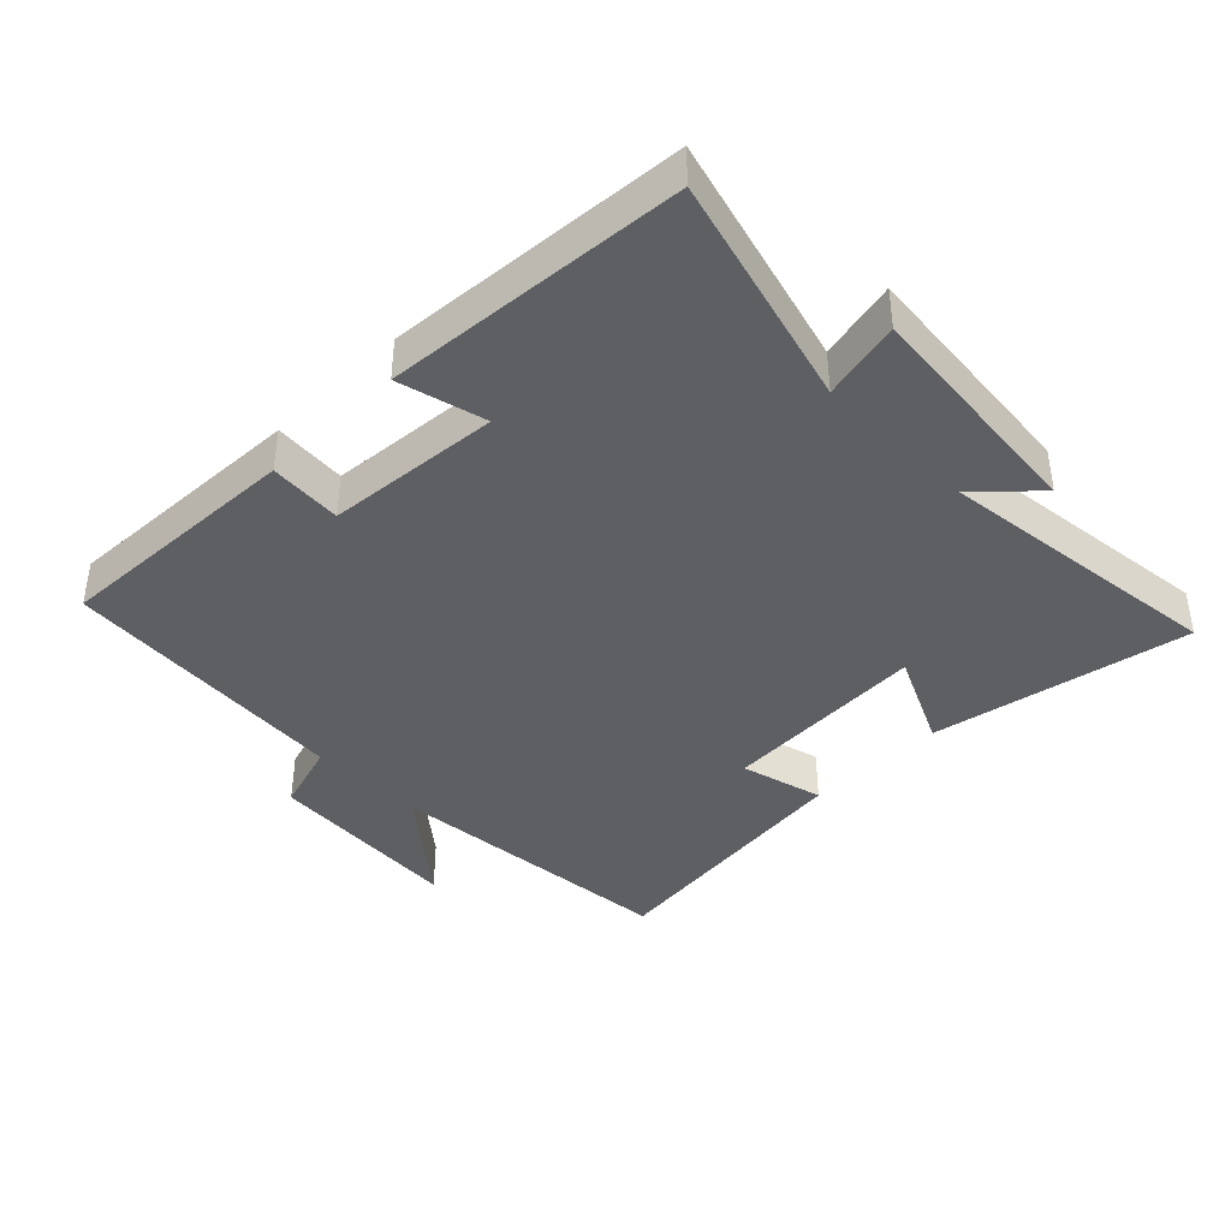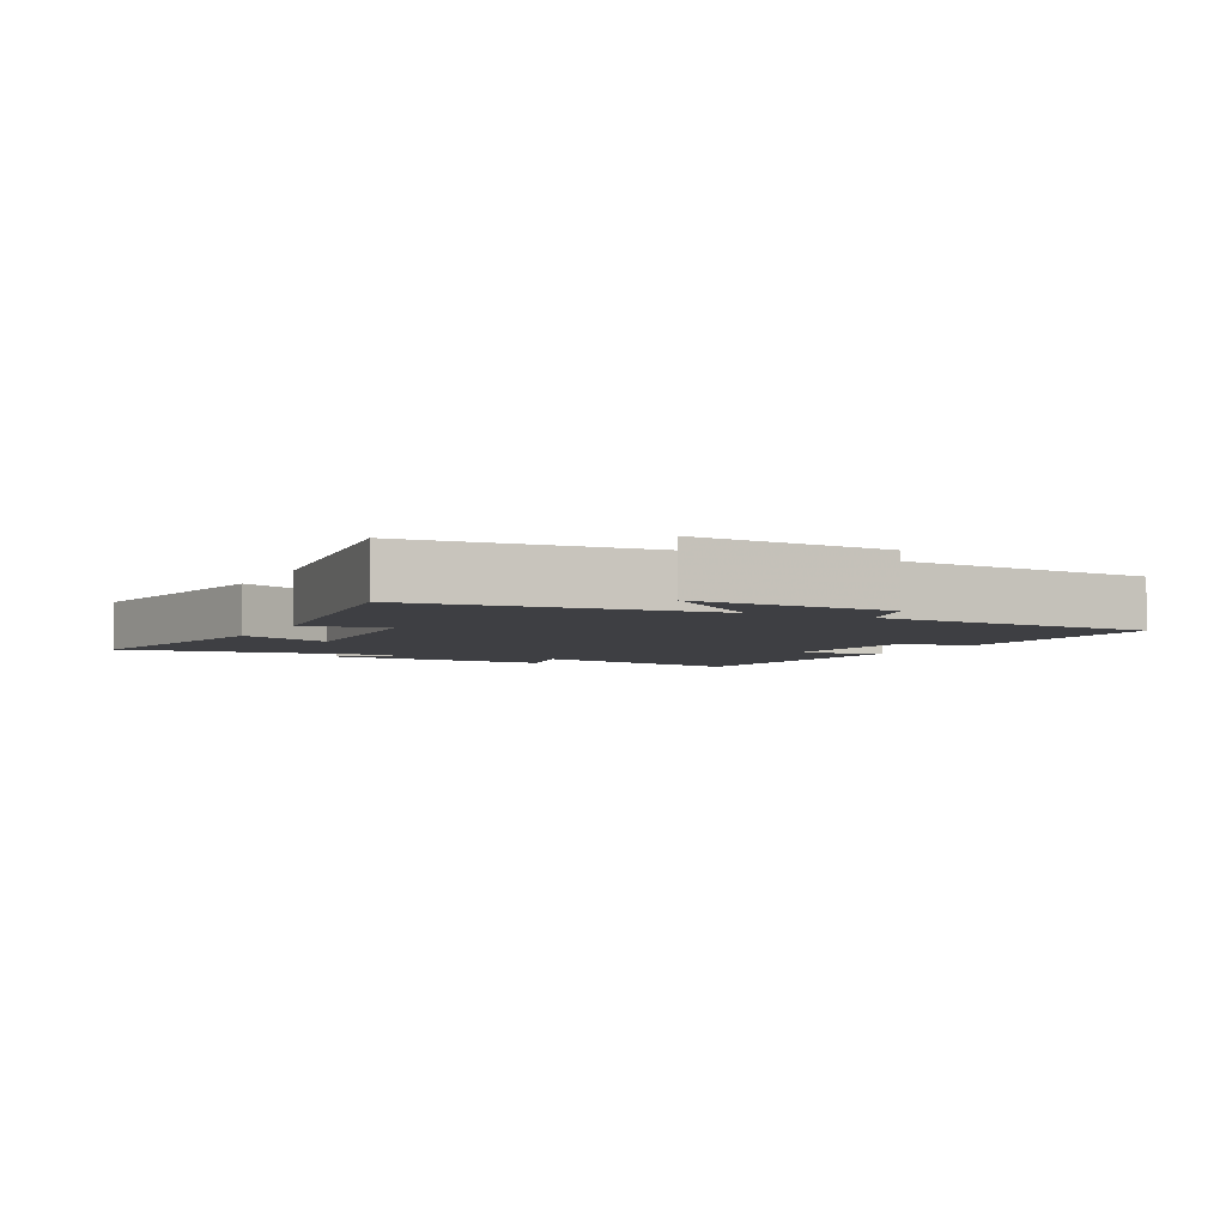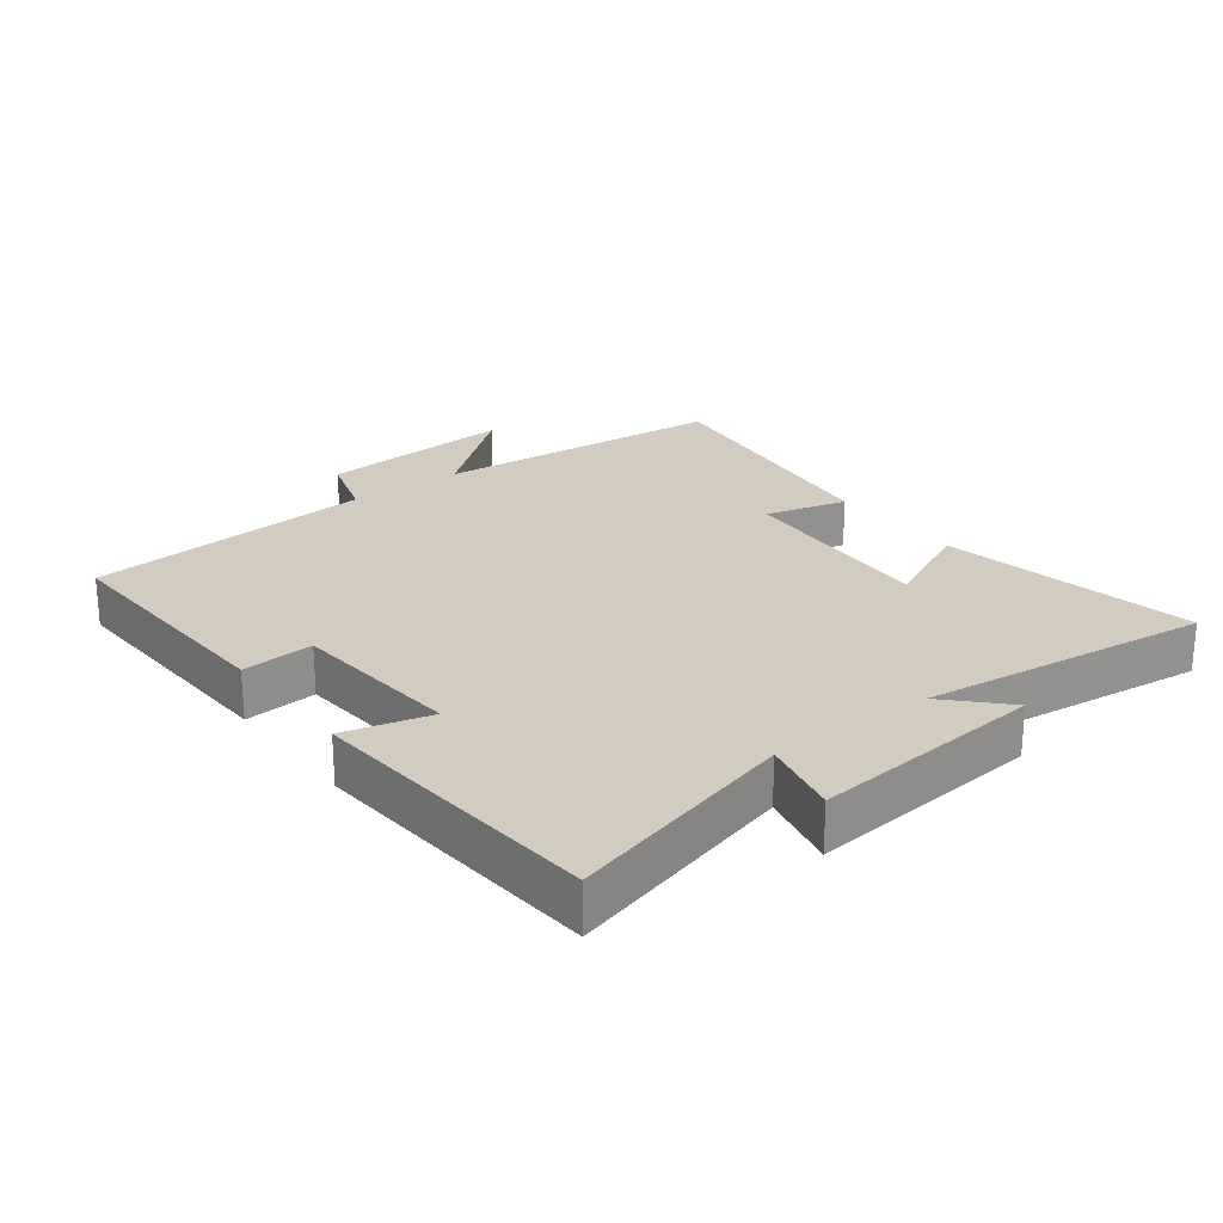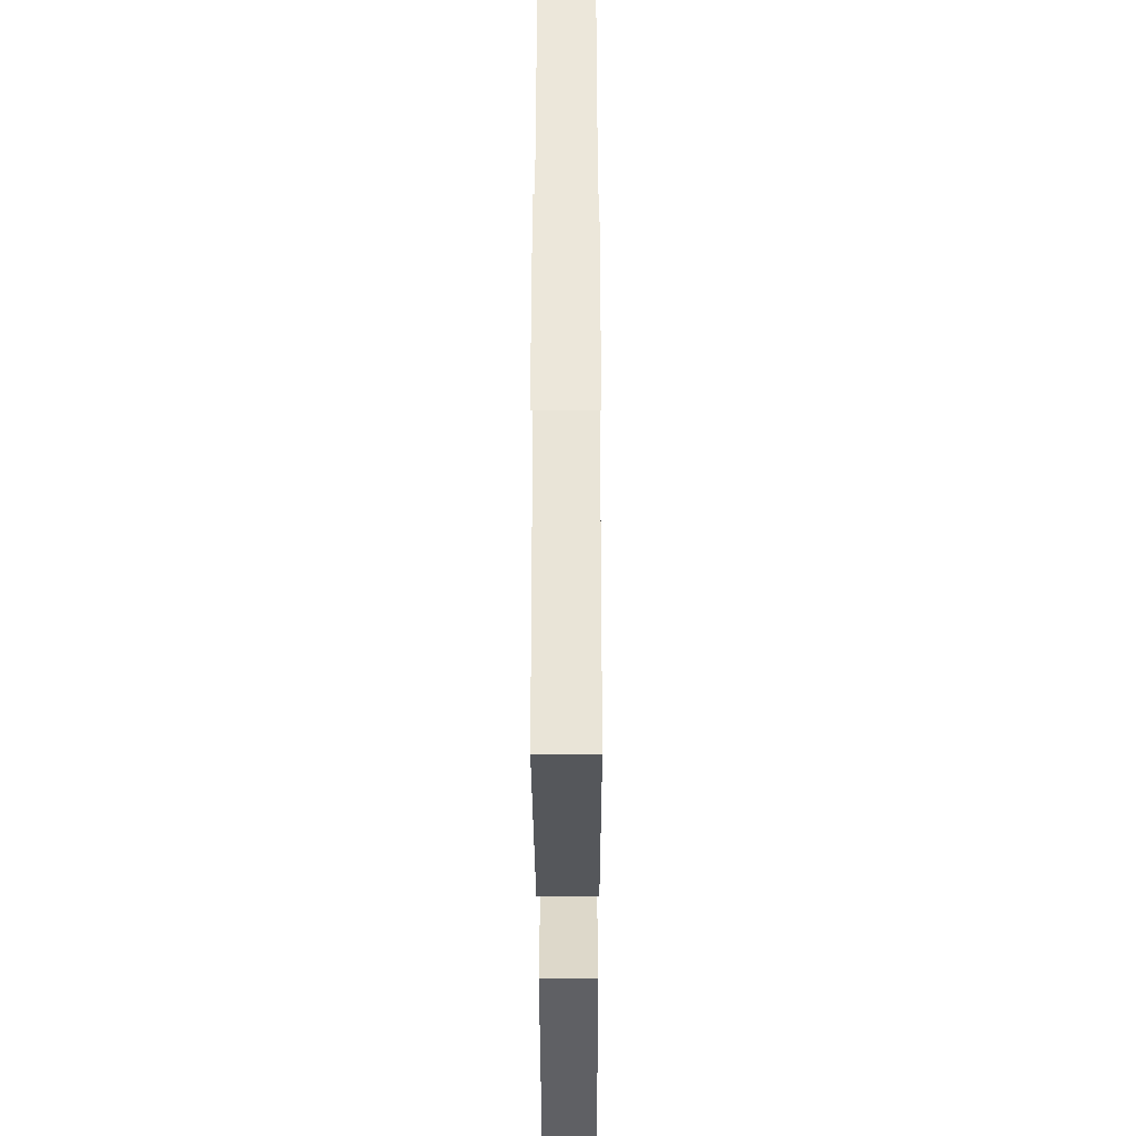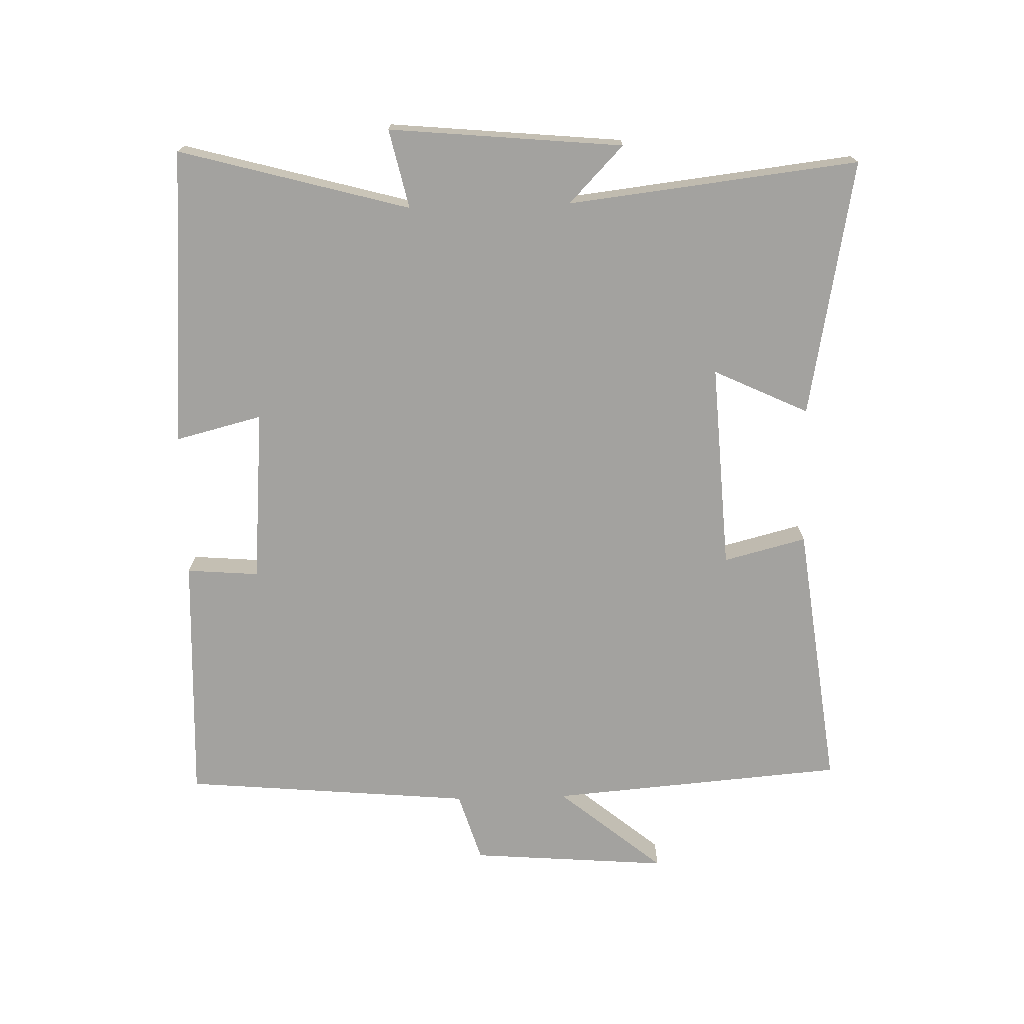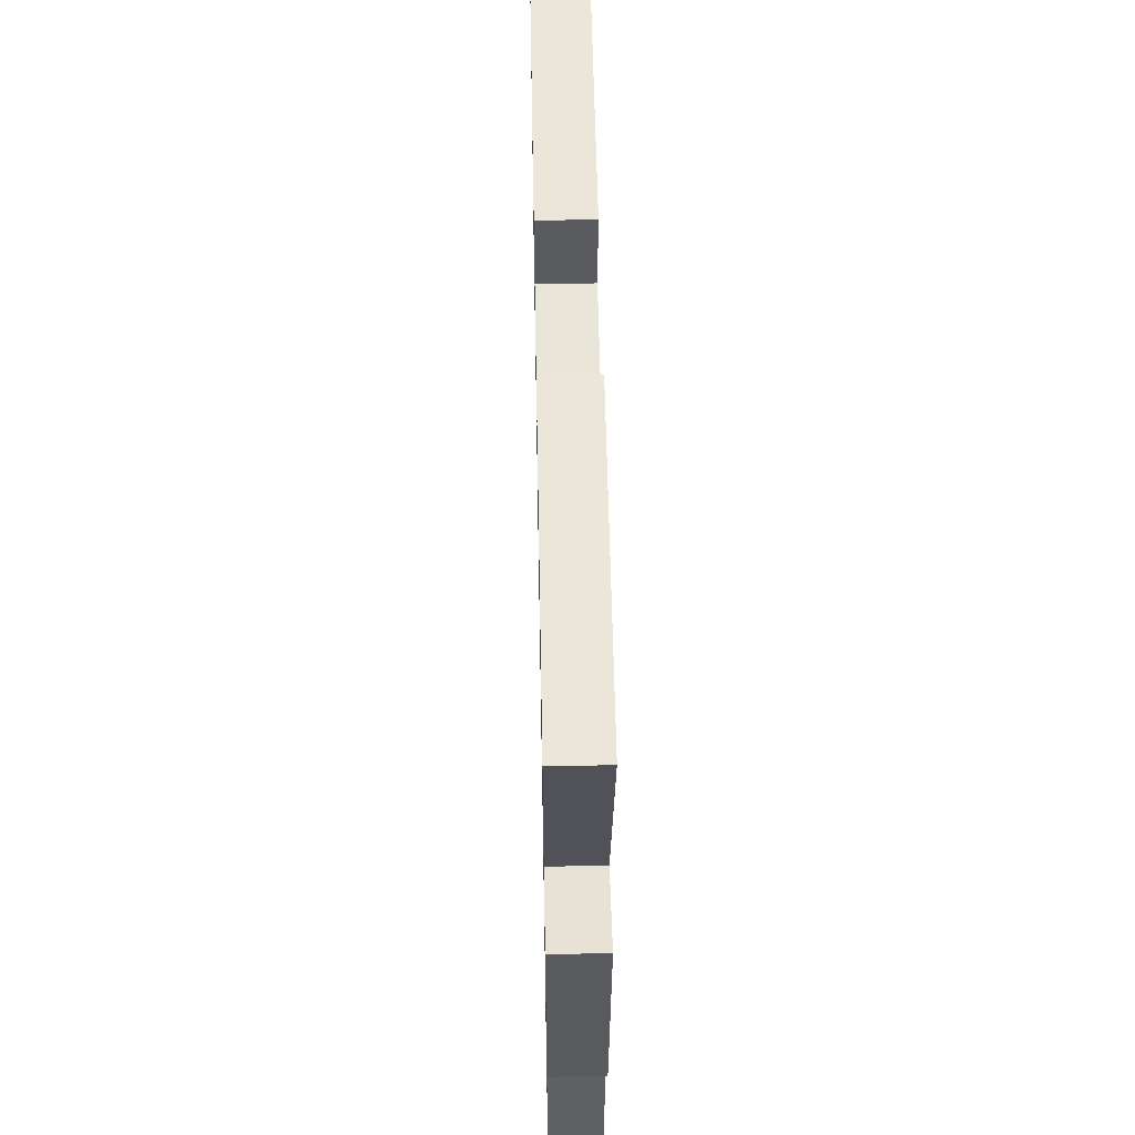
<metadata>
{"format":"obj","ext":"obj","renderer":"f3d","projection":"perspective","resolution":1024,"background":"white","views":[{"elev":-40.0,"azim":44.8,"up":"+Y"},{"elev":-4.2,"azim":-116.3,"up":"+Y"},{"elev":24.0,"azim":52.9,"up":"+Y"},{"elev":-33.7,"azim":-89.8,"up":"+Z"},{"elev":-72.5,"azim":91.6,"up":"+Y"},{"elev":53.2,"azim":88.9,"up":"+Z"}]}
</metadata>
<code>
v 0.596 0.07 0.465
v 0.5 0.07 0.115
v 0.62 0.07 0.142
v 0.586 0.07 -0.214
v 0.5 0.07 -0.131
v 0.551 0.07 -0.573
v 0.16 0.07 -0.5
v 0.228 0.07 -0.356
v -0.086 0.07 -0.374
v -0.054 0.07 -0.5
v -0.464 0.07 -0.551
v -0.5 0.07 -0.101
v -0.631 0.07 -0.26
v -0.607 0.07 0.042
v -0.5 0.07 0.075
v -0.46 0.07 0.516
v -0.08 0.07 0.5
v -0.089 0.07 0.39
v 0.175 0.07 0.368
v 0.142 0.07 0.5
v 0.596 0 0.465
v 0.5 0 0.115
v 0.62 0 0.142
v 0.586 0 -0.214
v 0.5 0 -0.131
v 0.551 0 -0.573
v 0.16 0 -0.5
v 0.228 0 -0.356
v -0.086 0 -0.374
v -0.054 0 -0.5
v -0.464 0 -0.551
v -0.5 0 -0.101
v -0.631 0 -0.26
v -0.607 0 0.042
v -0.5 0 0.075
v -0.46 0 0.516
v -0.08 0 0.5
v -0.089 0 0.39
v 0.175 0 0.368
v 0.142 0 0.5
f 19 20 1 2
f 18 19 2
f 15 16 17 18
f 15 18 2
f 12 13 14 15
f 11 12 15
f 10 11 15
f 9 10 15
f 8 9 15 2
f 5 6 7 8
f 5 8 2 3
f 3 4 5
f 22 21 40 39
f 22 39 38
f 38 37 36 35
f 22 38 35
f 35 34 33 32
f 35 32 31
f 35 31 30
f 35 30 29
f 22 35 29 28
f 28 27 26 25
f 23 22 28 25
f 25 24 23
f 1 21 22 2
f 2 22 23 3
f 3 23 24 4
f 4 24 25 5
f 5 25 26 6
f 6 26 27 7
f 7 27 28 8
f 8 28 29 9
f 9 29 30 10
f 10 30 31 11
f 11 31 32 12
f 12 32 33 13
f 13 33 34 14
f 14 34 35 15
f 15 35 36 16
f 16 36 37 17
f 17 37 38 18
f 18 38 39 19
f 19 39 40 20
f 20 40 21 1

</code>
